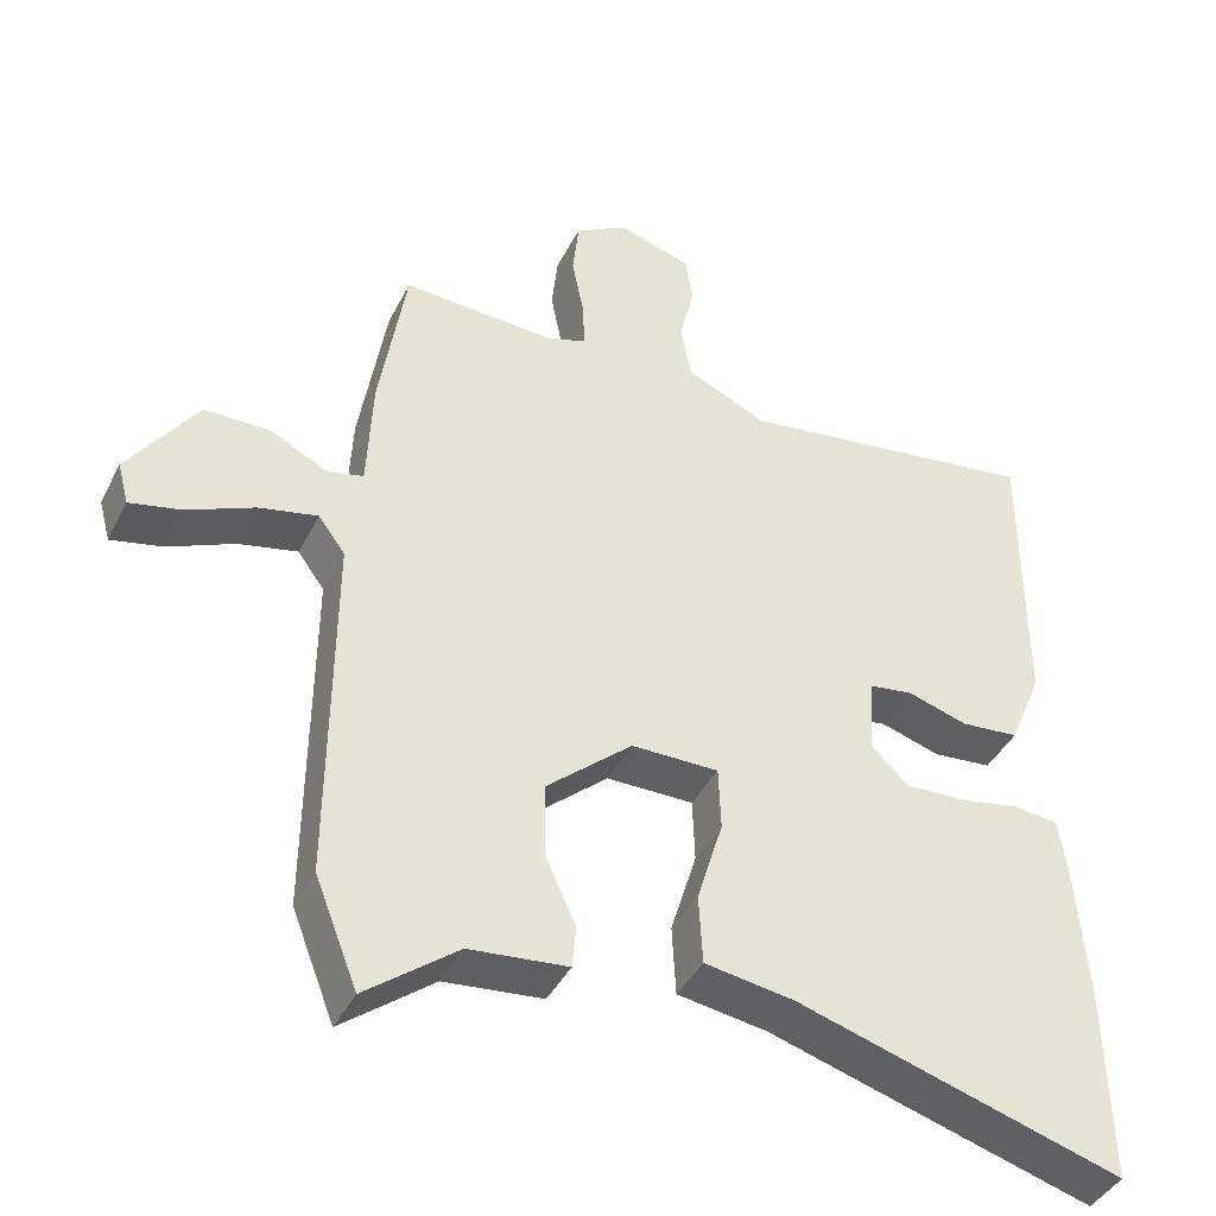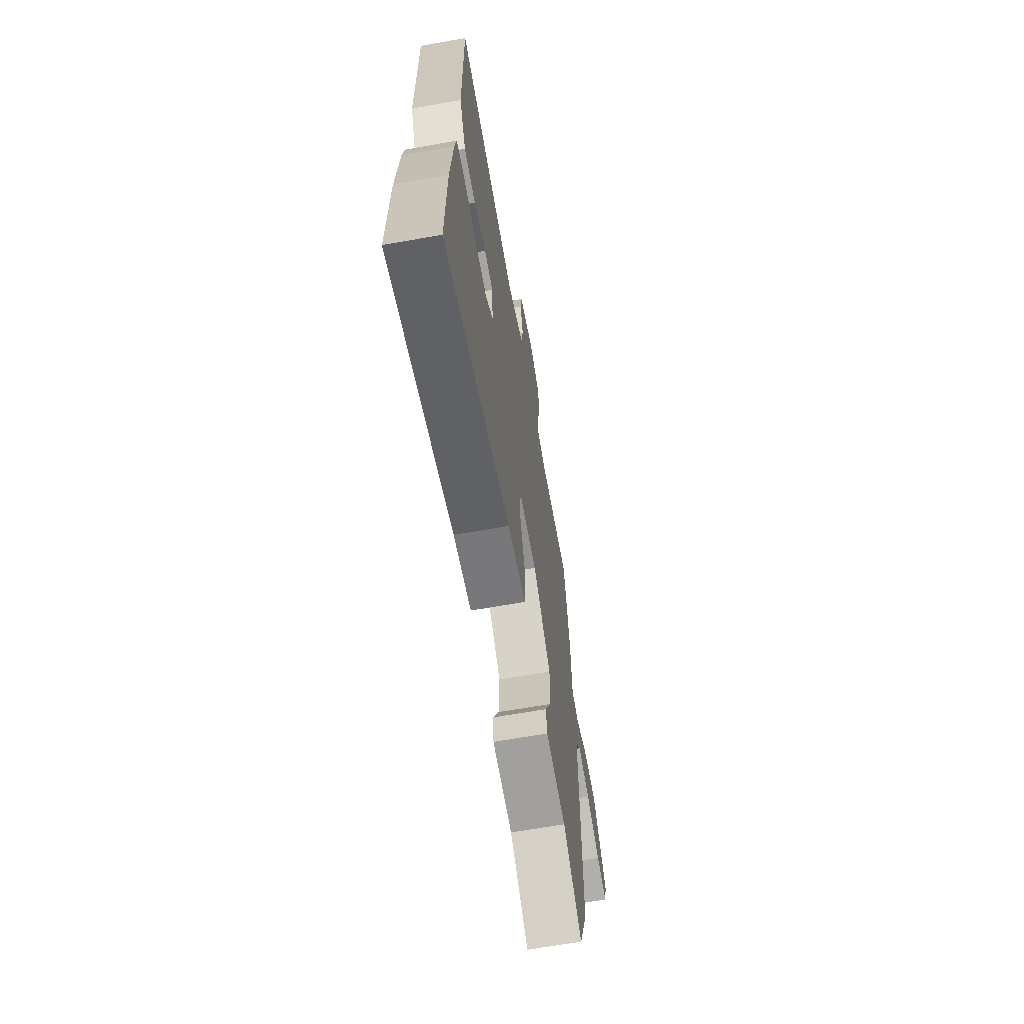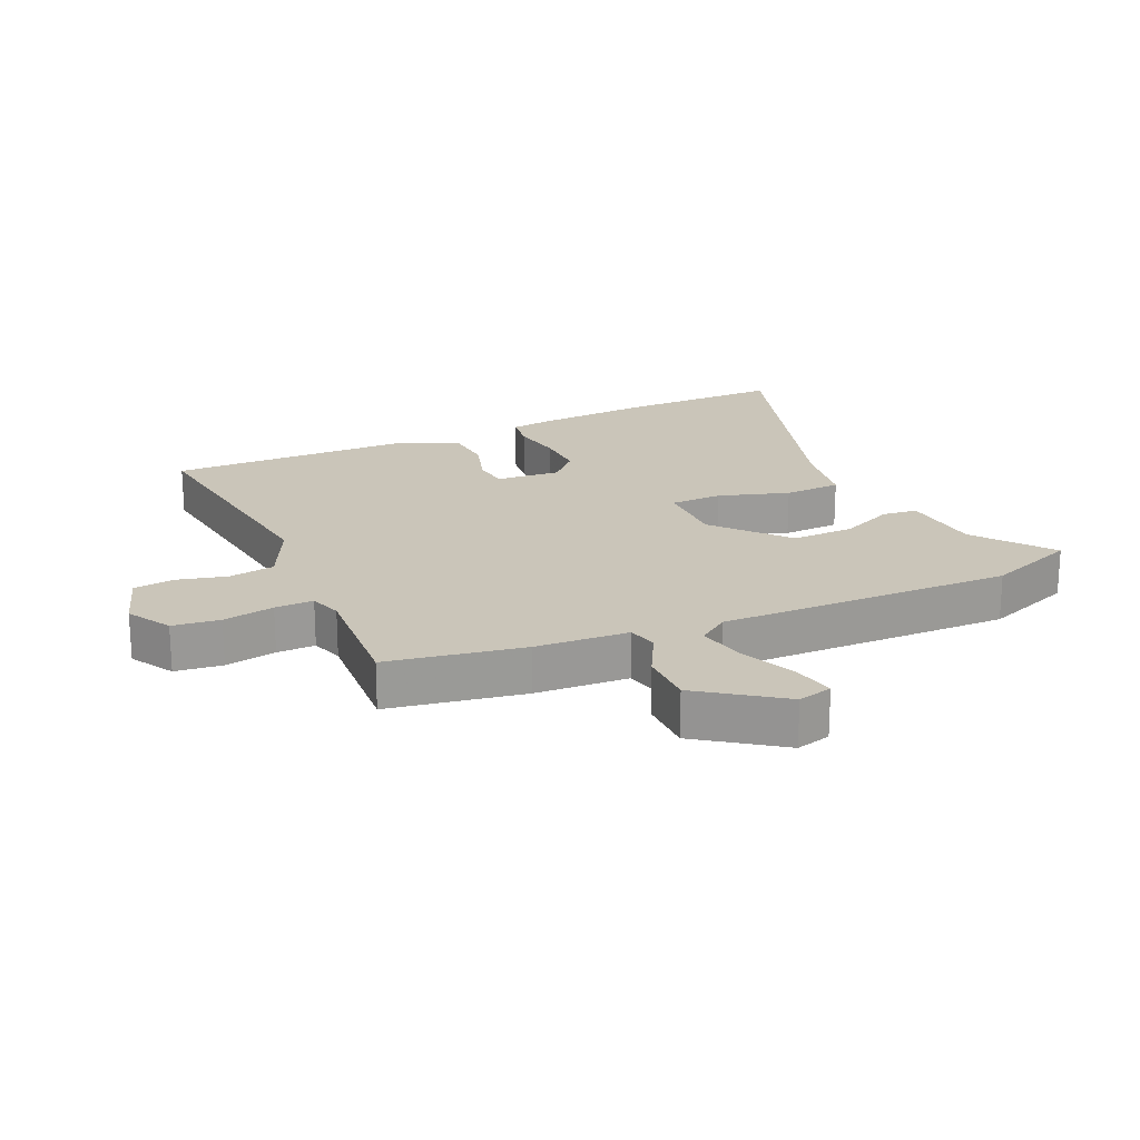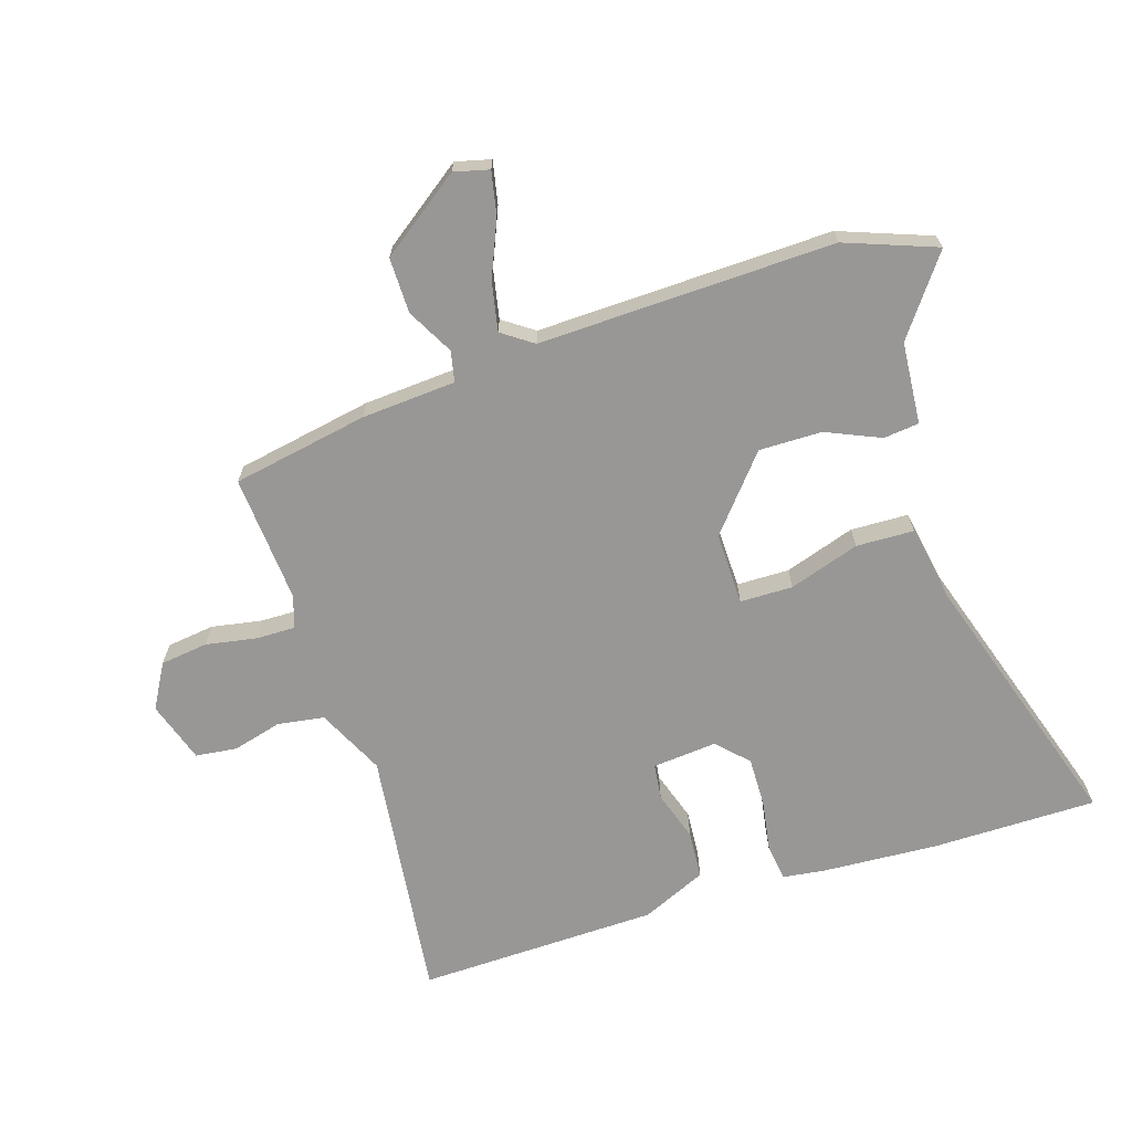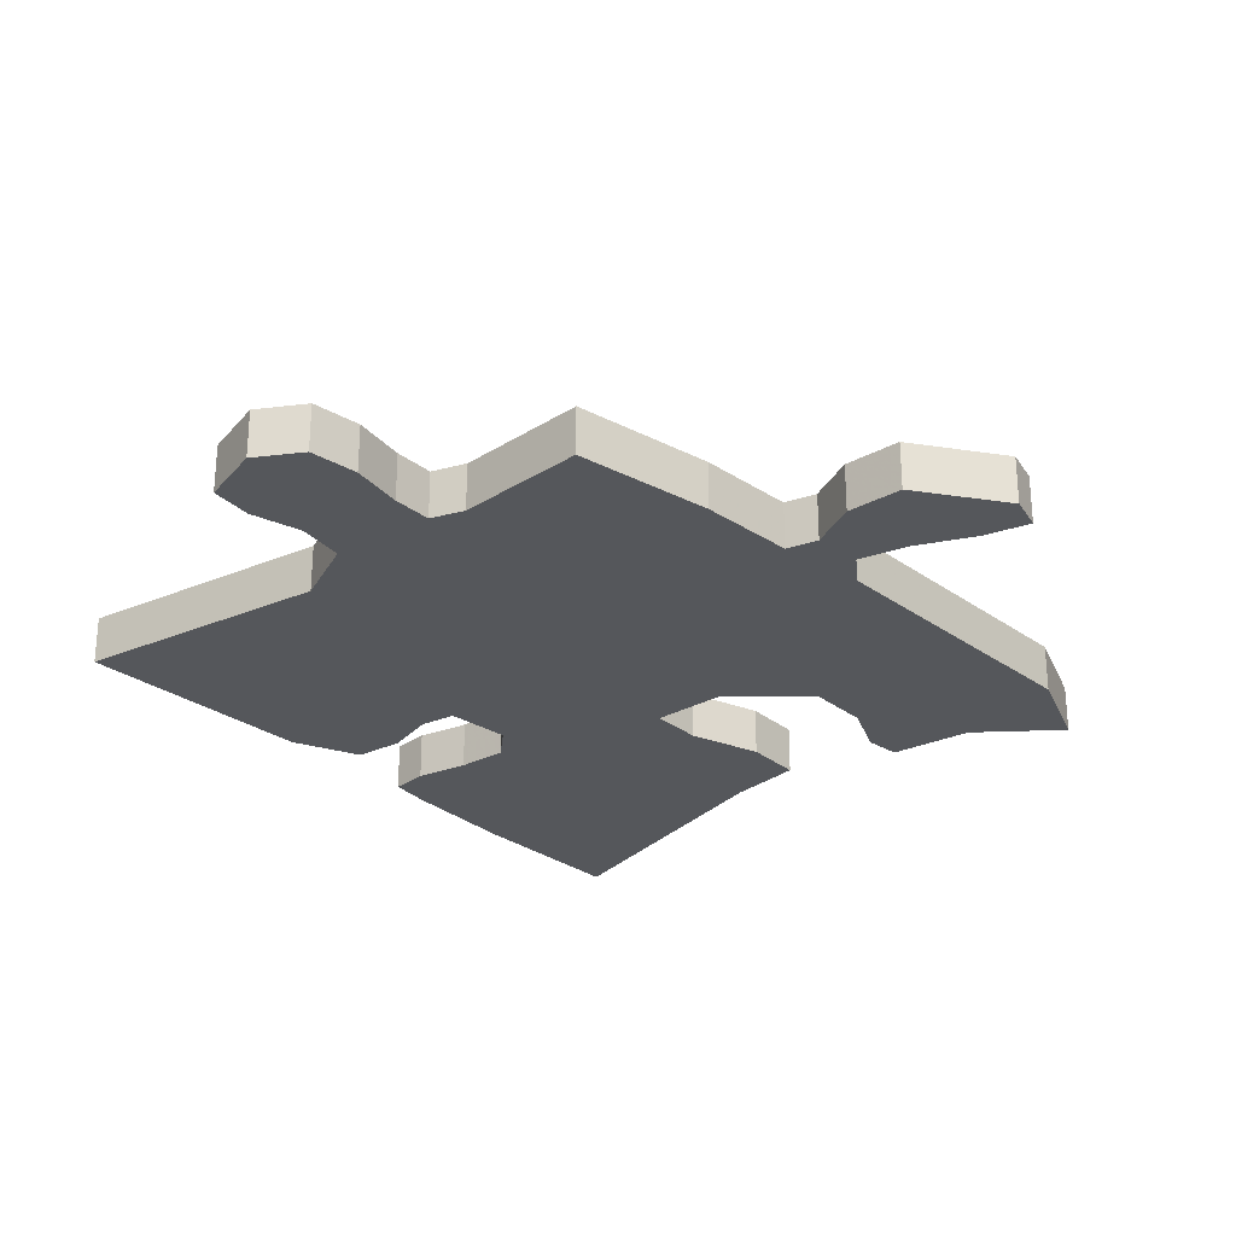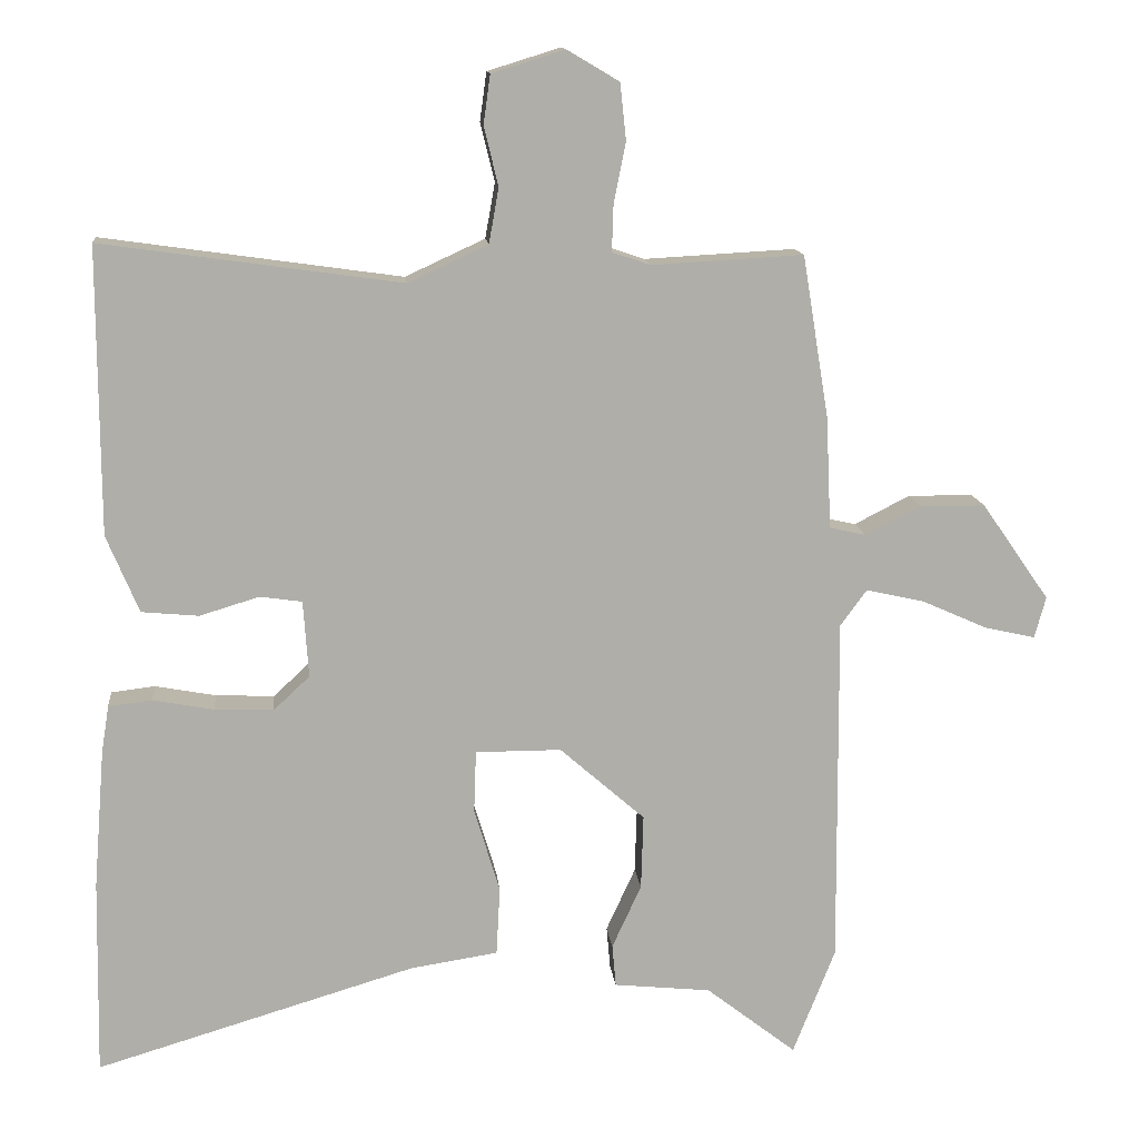
<metadata>
{"format":"obj","ext":"obj","renderer":"f3d","projection":"perspective","resolution":1024,"background":"white","views":[{"elev":-41.3,"azim":154.9,"up":"+Z"},{"elev":-66.1,"azim":-79.9,"up":"+Z"},{"elev":20.7,"azim":66.3,"up":"+Y"},{"elev":-68.2,"azim":108.8,"up":"+Y"},{"elev":-26.8,"azim":41.5,"up":"+Y"},{"elev":12.9,"azim":-5.6,"up":"+Z"}]}
</metadata>
<code>
v 0.508 0.07 -0.479
v 0.452 0.07 -0.621
v 0.332 0.07 -0.528
v 0.203 0.07 -0.515
v 0.198 0.07 -0.459
v 0.237 0.07 -0.374
v 0.24 0.07 -0.275
v 0.127 0.07 -0.176
v 0.013 0.07 -0.176
v 0.01 0.07 -0.259
v 0.044 0.07 -0.371
v 0.039 0.07 -0.462
v -0.077 0.07 -0.48
v -0.502 0.07 -0.607
v -0.497 0.07 -0.347
v -0.482 0.07 -0.162
v -0.472 0.07 -0.099
v -0.414 0.07 -0.092
v -0.333 0.07 -0.107
v -0.255 0.07 -0.11
v -0.207 0.07 -0.065
v -0.214 0.07 0.037
v -0.27 0.07 0.045
v -0.349 0.07 0.021
v -0.425 0.07 0.028
v -0.468 0.07 0.131
v -0.469 0.07 0.511
v -0.071 0.07 0.455
v 0.035 0.07 0.504
v 0.048 0.07 0.577
v 0.029 0.07 0.655
v 0.038 0.07 0.72
v 0.135 0.07 0.75
v 0.204 0.07 0.709
v 0.212 0.07 0.634
v 0.196 0.07 0.553
v 0.194 0.07 0.492
v 0.245 0.07 0.475
v 0.446 0.07 0.486
v 0.481 0.07 0.271
v 0.488 0.07 0.122
v 0.536 0.07 0.111
v 0.61 0.07 0.149
v 0.697 0.07 0.148
v 0.787 0.07 0.019
v 0.772 0.07 -0.036
v 0.705 0.07 -0.021
v 0.617 0.07 0.018
v 0.54 0.07 0.035
v 0.505 0.07 -0.013
v 0.508 0 -0.479
v 0.452 0 -0.621
v 0.332 0 -0.528
v 0.203 0 -0.515
v 0.198 0 -0.459
v 0.237 0 -0.374
v 0.24 0 -0.275
v 0.127 0 -0.176
v 0.013 0 -0.176
v 0.01 0 -0.259
v 0.044 0 -0.371
v 0.039 0 -0.462
v -0.077 0 -0.48
v -0.502 0 -0.607
v -0.497 0 -0.347
v -0.482 0 -0.162
v -0.472 0 -0.099
v -0.414 0 -0.092
v -0.333 0 -0.107
v -0.255 0 -0.11
v -0.207 0 -0.065
v -0.214 0 0.037
v -0.27 0 0.045
v -0.349 0 0.021
v -0.425 0 0.028
v -0.468 0 0.131
v -0.469 0 0.511
v -0.071 0 0.455
v 0.035 0 0.504
v 0.048 0 0.577
v 0.029 0 0.655
v 0.038 0 0.72
v 0.135 0 0.75
v 0.204 0 0.709
v 0.212 0 0.634
v 0.196 0 0.553
v 0.194 0 0.492
v 0.245 0 0.475
v 0.446 0 0.486
v 0.481 0 0.271
v 0.488 0 0.122
v 0.536 0 0.111
v 0.61 0 0.149
v 0.697 0 0.148
v 0.787 0 0.019
v 0.772 0 -0.036
v 0.705 0 -0.021
v 0.617 0 0.018
v 0.54 0 0.035
v 0.505 0 -0.013
f 45 46 47 48
f 45 48 49
f 42 43 44 45
f 41 42 45 49
f 38 39 40 41
f 37 38 41 49
f 33 34 35 36
f 33 36 37
f 30 31 32 33
f 29 30 33 37
f 28 29 37 49
f 23 24 25 26
f 22 23 26 27
f 16 17 18 19
f 16 19 20
f 13 14 15 16
f 13 16 20
f 10 11 12 13
f 9 10 13 20
f 8 9 20 21
f 3 4 5 6
f 3 6 7
f 50 1 2 3
f 50 3 7
f 49 50 7 8
f 22 27 28 49
f 8 21 22 49
f 98 97 96 95
f 99 98 95
f 95 94 93 92
f 99 95 92 91
f 91 90 89 88
f 99 91 88 87
f 86 85 84 83
f 87 86 83
f 83 82 81 80
f 87 83 80 79
f 99 87 79 78
f 76 75 74 73
f 77 76 73 72
f 69 68 67 66
f 70 69 66
f 66 65 64 63
f 70 66 63
f 63 62 61 60
f 70 63 60 59
f 71 70 59 58
f 56 55 54 53
f 57 56 53
f 53 52 51 100
f 57 53 100
f 58 57 100 99
f 99 78 77 72
f 99 72 71 58
f 1 51 52 2
f 2 52 53 3
f 3 53 54 4
f 4 54 55 5
f 5 55 56 6
f 6 56 57 7
f 7 57 58 8
f 8 58 59 9
f 9 59 60 10
f 10 60 61 11
f 11 61 62 12
f 12 62 63 13
f 13 63 64 14
f 14 64 65 15
f 15 65 66 16
f 16 66 67 17
f 17 67 68 18
f 18 68 69 19
f 19 69 70 20
f 20 70 71 21
f 21 71 72 22
f 22 72 73 23
f 23 73 74 24
f 24 74 75 25
f 25 75 76 26
f 26 76 77 27
f 27 77 78 28
f 28 78 79 29
f 29 79 80 30
f 30 80 81 31
f 31 81 82 32
f 32 82 83 33
f 33 83 84 34
f 34 84 85 35
f 35 85 86 36
f 36 86 87 37
f 37 87 88 38
f 38 88 89 39
f 39 89 90 40
f 40 90 91 41
f 41 91 92 42
f 42 92 93 43
f 43 93 94 44
f 44 94 95 45
f 45 95 96 46
f 46 96 97 47
f 47 97 98 48
f 48 98 99 49
f 49 99 100 50
f 50 100 51 1

</code>
